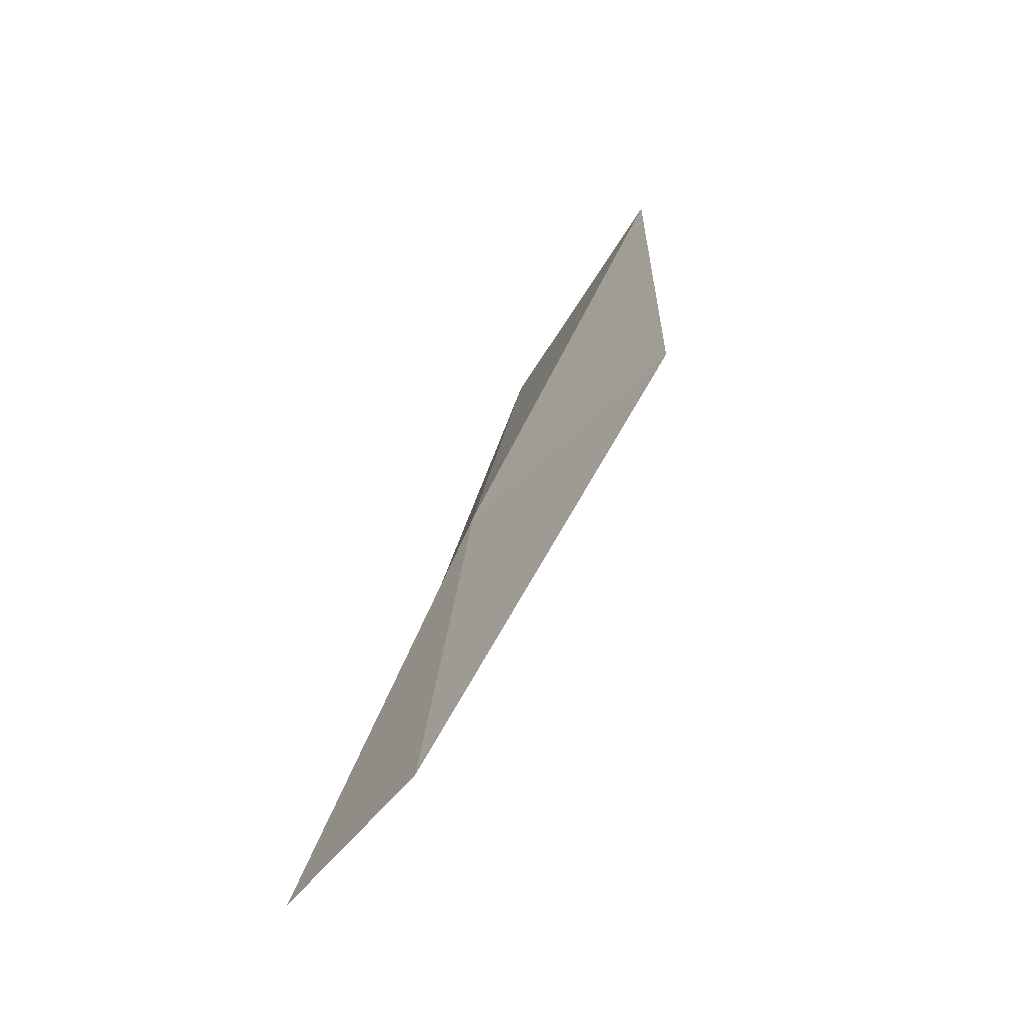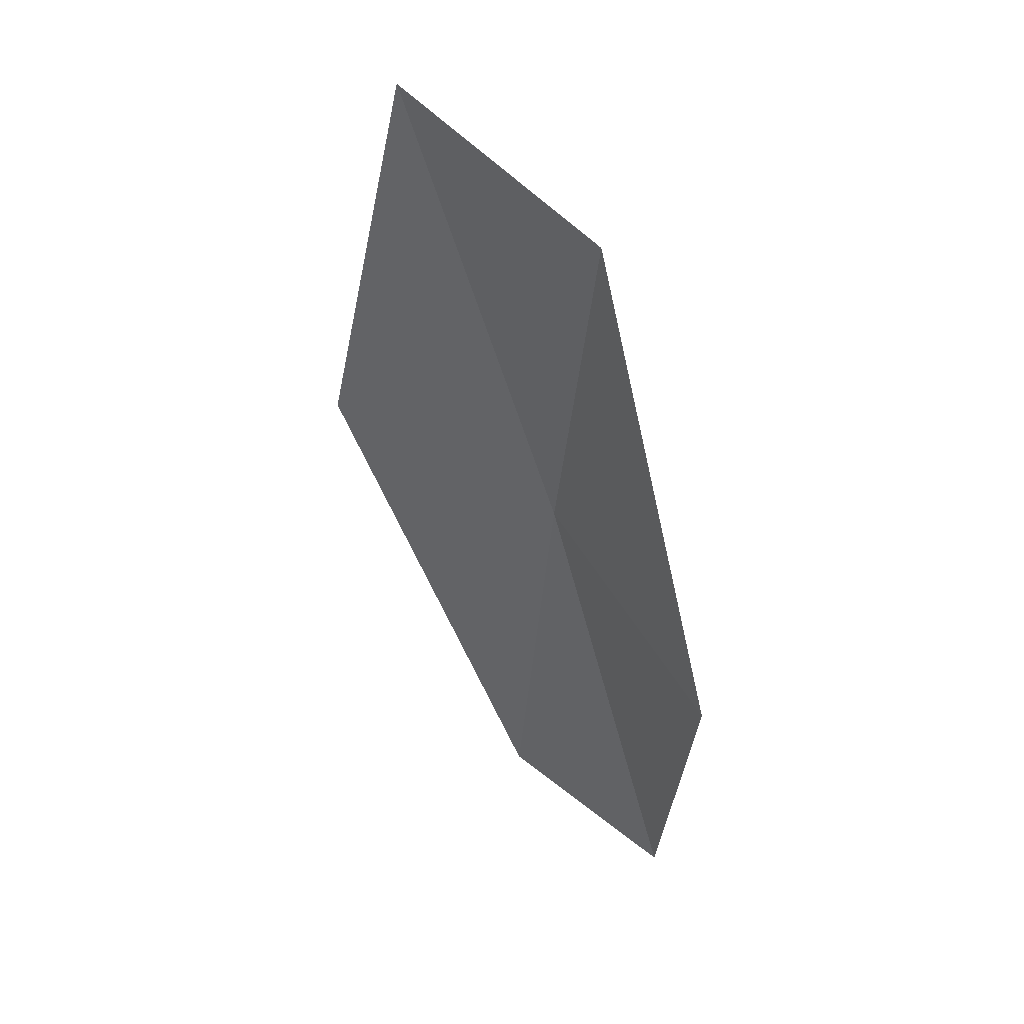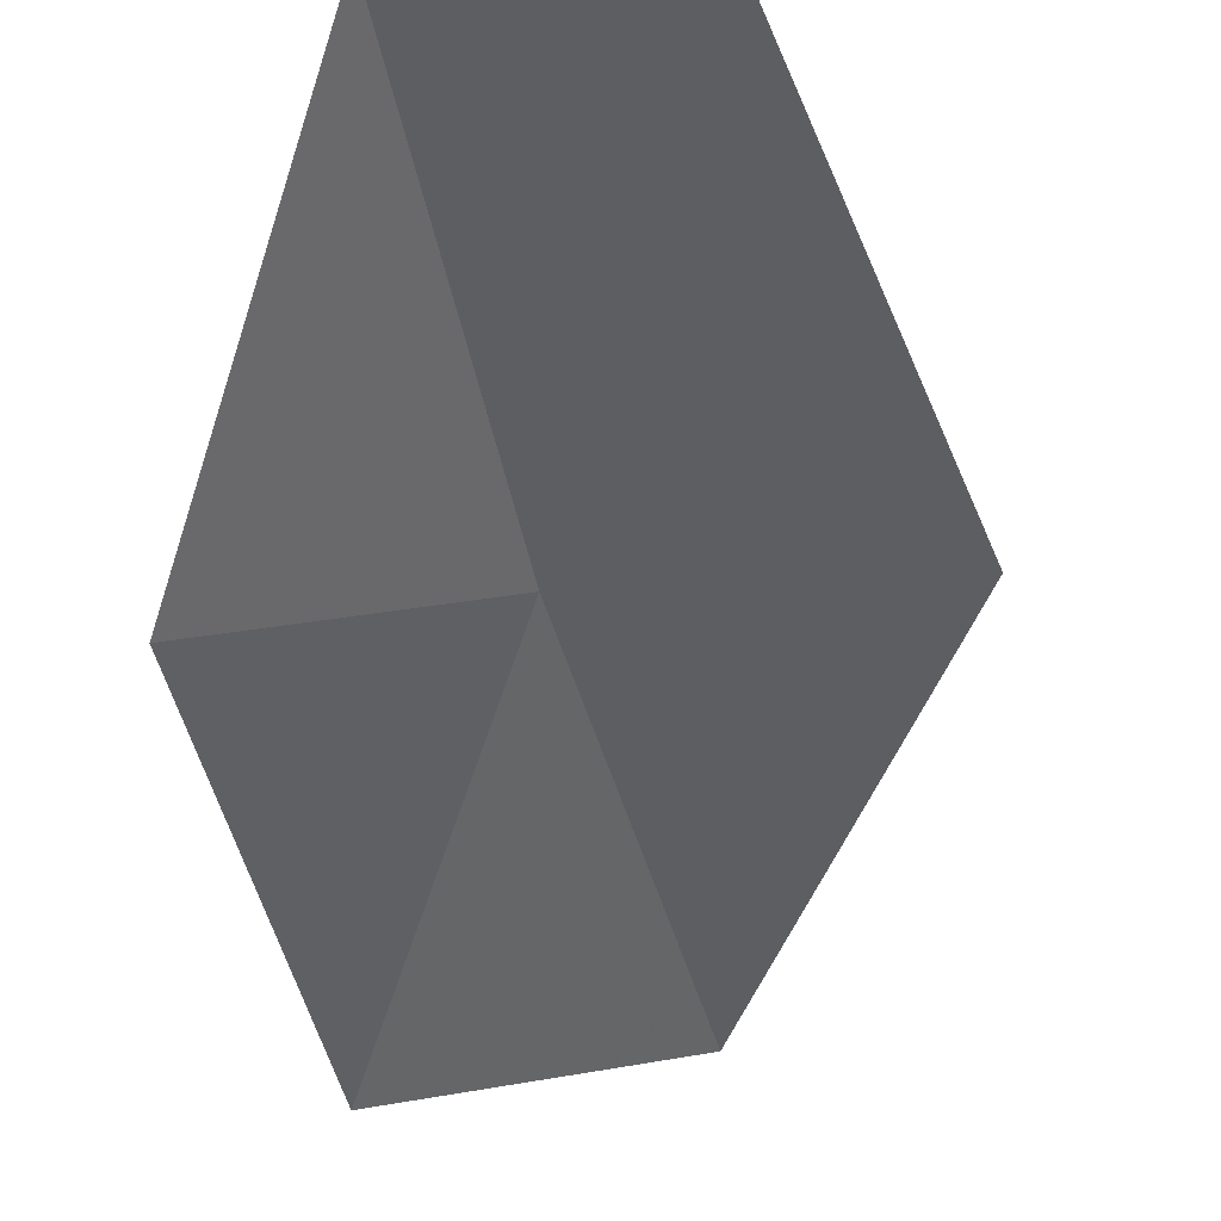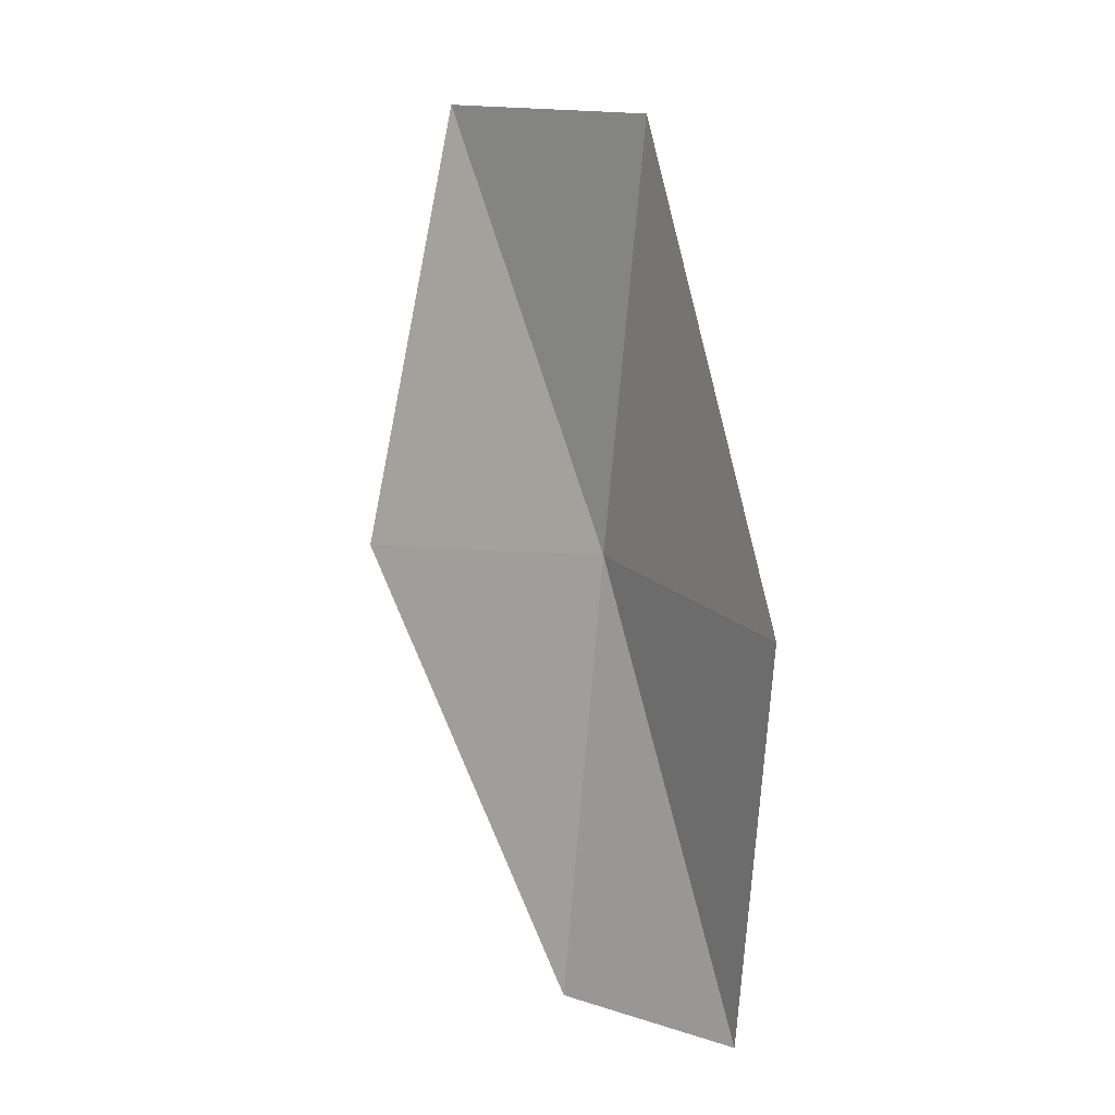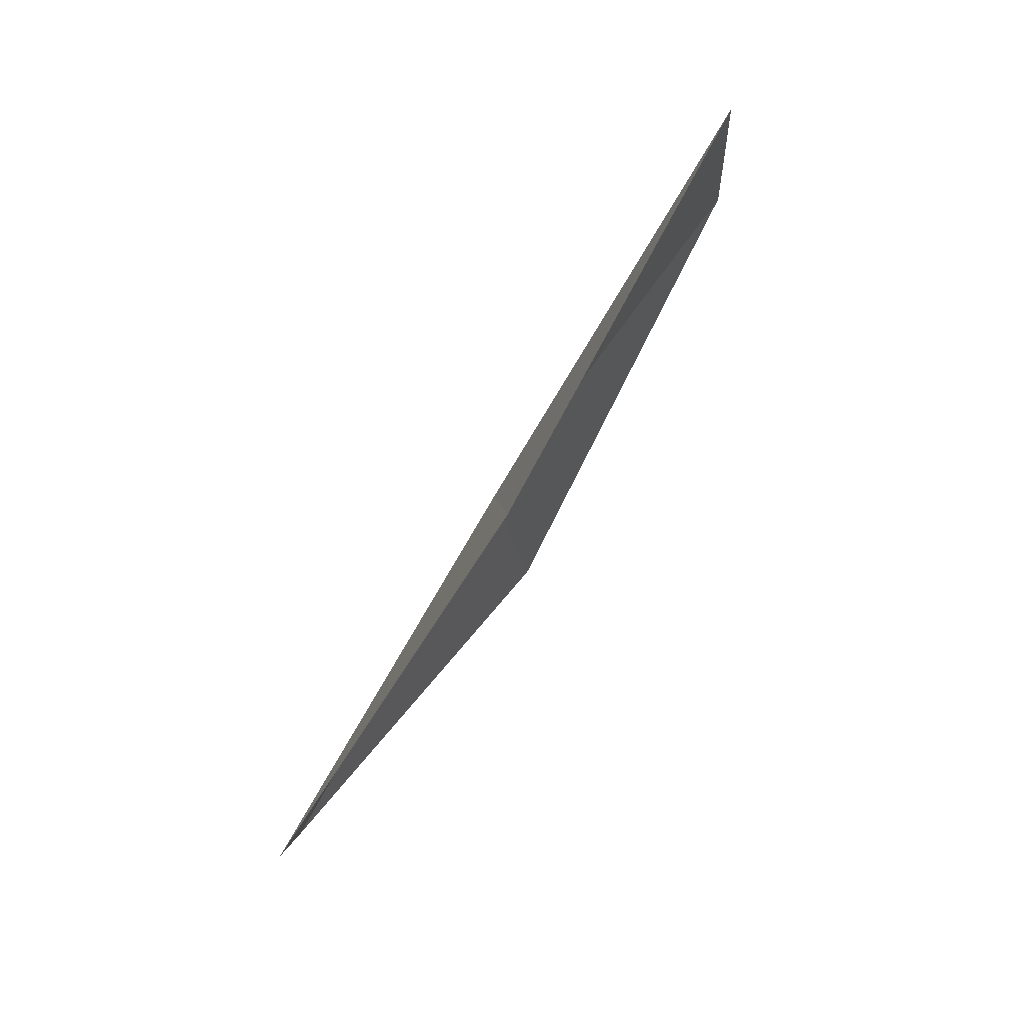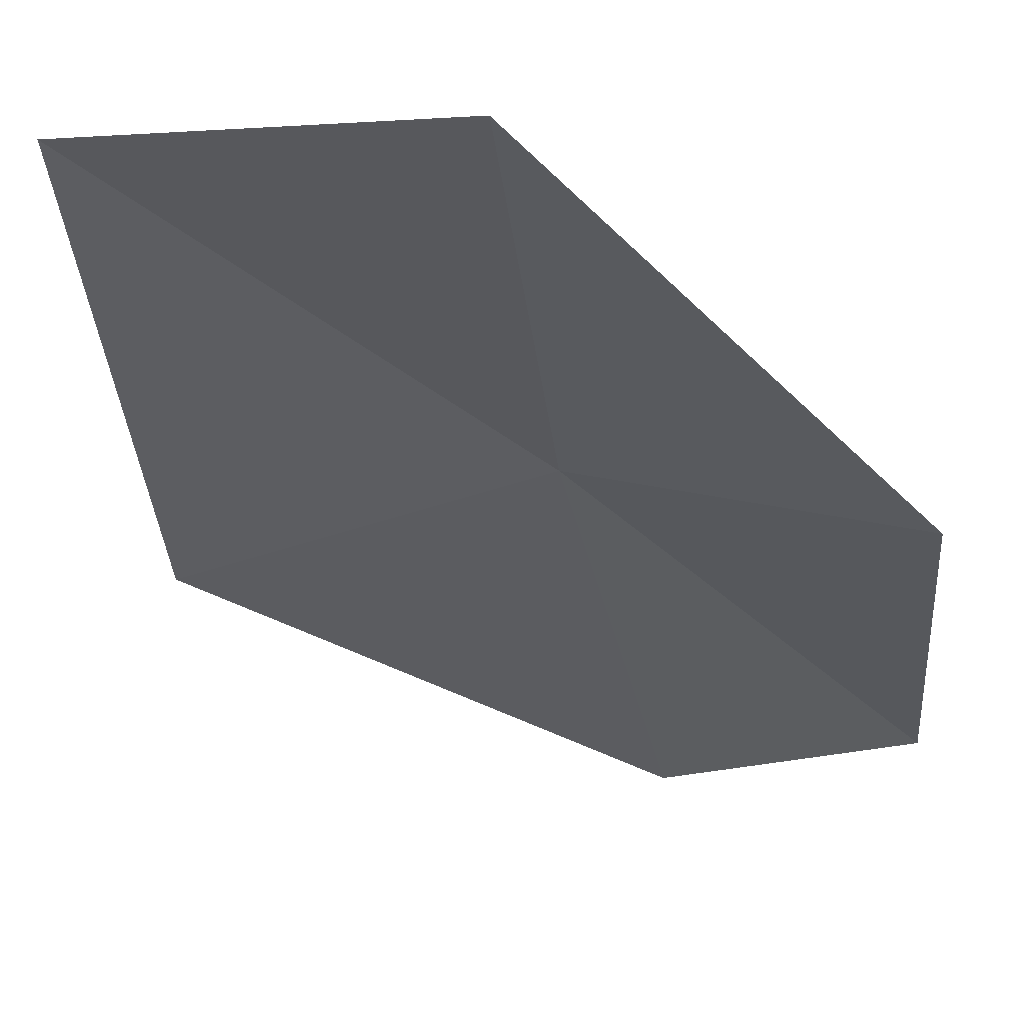
<metadata>
{"format":"obj","ext":"obj","renderer":"f3d","projection":"perspective","resolution":1024,"background":"white","views":[{"elev":-17.7,"azim":39.5,"up":"+Y"},{"elev":6.2,"azim":-155.9,"up":"+Y"},{"elev":-13.9,"azim":7.1,"up":"+Z"},{"elev":-34.1,"azim":-156.4,"up":"+Y"},{"elev":24.5,"azim":80.5,"up":"+Y"},{"elev":-71.2,"azim":-140.4,"up":"+Z"}]}
</metadata>
<code>
v -0.55 -1.161 0.159
v -0.6061 -1.217 0.1382
v -0.5601 -1.287 0.2249
v -0.5048 -1.259 0.2342
v -0.5302 -1.035 0.09237
v -0.4686 -1.13 0.1679
v -0.5982 -1.081 0.07629
f 1 2 3
f 1 3 4
f 1 7 2
f 1 4 6
f 1 5 7
f 1 6 5

</code>
